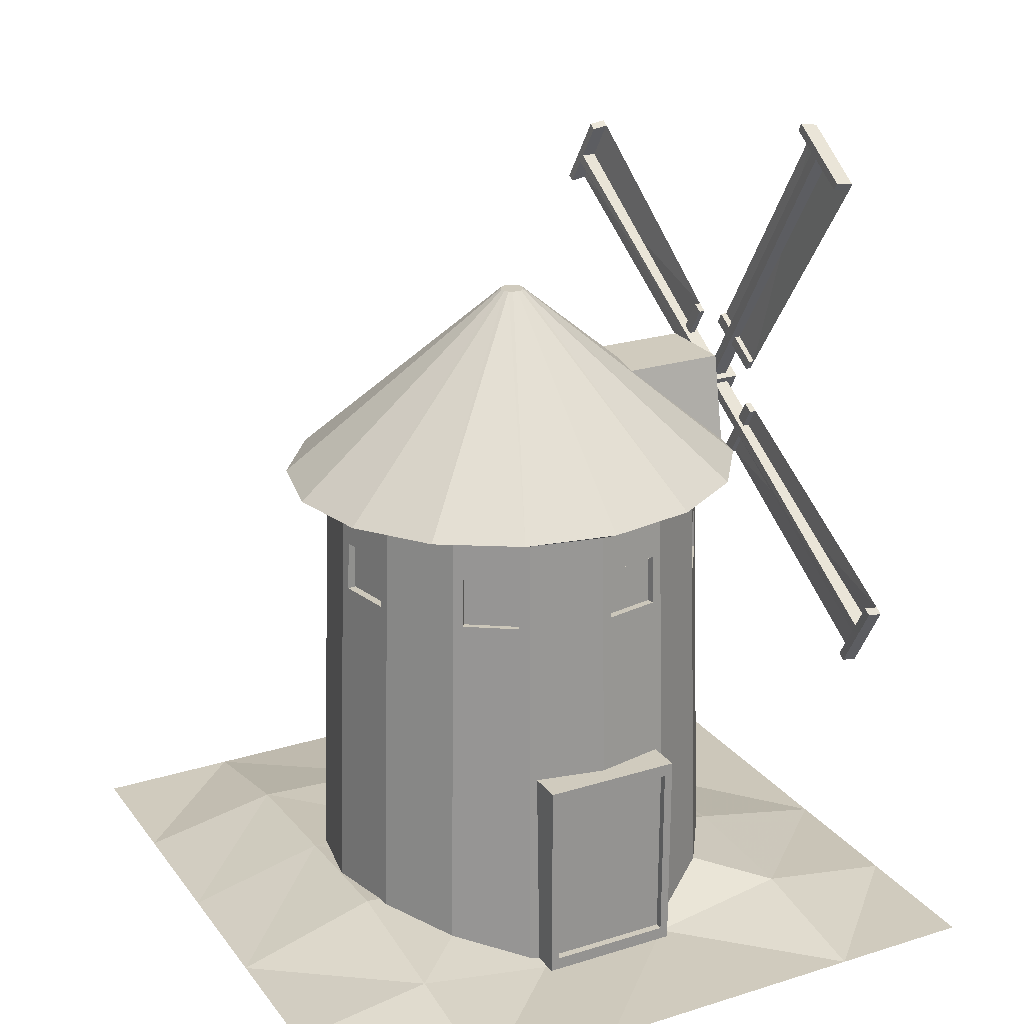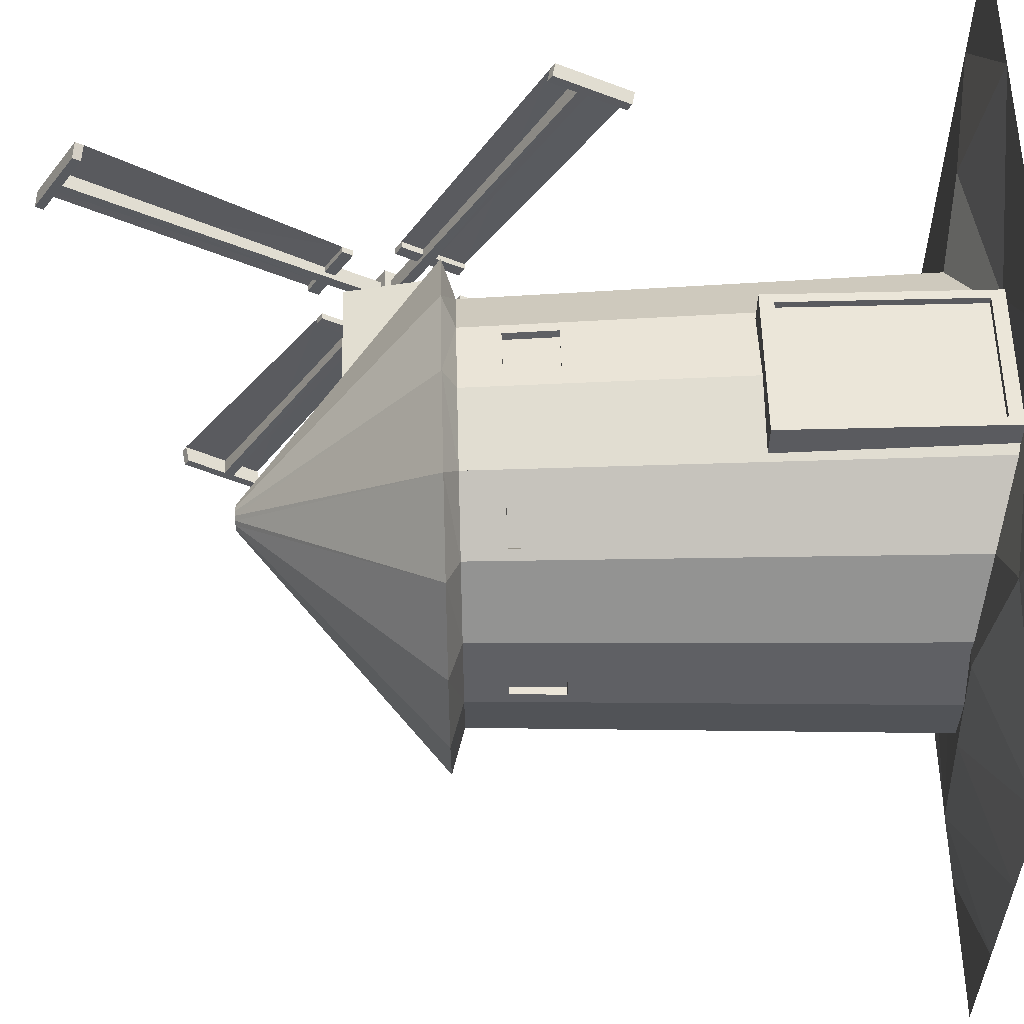
<metadata>
{"format":"obj","ext":"obj","renderer":"f3d","projection":"perspective","resolution":1024,"background":"white","views":[{"elev":23.3,"azim":-27.6,"up":"+Y"},{"elev":57.0,"azim":-91.5,"up":"+Z"}]}
</metadata>
<code>
o WindmillBody
v -5 0 2
v -5 9.561 4.831
v -3.852 0 2.228
v -4.935 9.561 4.844
v -2.879 0 2.879
v -4.881 9.561 4.881
v -2.228 0 3.852
v -4.844 9.561 4.935
v -2 0 5
v -4.831 9.561 5
v -2.228 0 6.148
v -4.844 9.561 5.065
v -2.879 0 7.121
v -4.881 9.561 5.119
v -3.852 0 7.772
v -4.935 9.561 5.156
v -5 0 8
v -5 9.561 5.169
v -6.148 0 7.772
v -5.065 9.561 5.156
v -7.121 0 7.121
v -5.119 9.561 5.119
v -7.772 0 6.148
v -5.156 9.561 5.065
v -8 0 5
v -5.169 9.561 5
v -7.772 0 3.852
v -5.156 9.561 4.935
v -7.121 0 2.879
v -5.119 9.561 4.881
v -6.148 0 2.228
v -5.065 9.561 4.844
v -5 6.856 1.864
v -3.695 6.856 2.103
v -2.588 6.856 2.783
v -1.849 6.856 3.8
v -1.59 6.856 5
v -1.849 6.856 6.2
v -2.588 6.856 7.217
v -3.695 6.856 7.897
v -5 6.856 8.136
v -6.305 6.856 7.897
v -7.412 6.856 7.217
v -8.151 6.856 6.2
v -8.41 6.856 5
v -8.151 6.856 3.8
v -7.412 6.856 2.783
v -6.305 6.856 2.103
v -3.94 6.677 2.441
v -3.041 6.677 3.041
v -2.44 6.677 3.94
v -2.229 6.677 5
v -2.44 6.677 6.06
v -3.041 6.677 6.959
v -3.94 6.677 7.559
v -5 6.677 7.77
v -6.06 6.677 7.559
v -6.959 6.677 6.959
v -7.56 6.677 6.06
v -7.771 6.677 5
v -7.56 6.677 3.94
v -6.959 6.677 3.041
v -6.06 6.677 2.441
v -5 6.677 2.23
v -5 9.561 5.169
v -4.935 9.561 5.156
v -3.695 6.856 7.897
v -5 6.856 8.136
v -3.041 6.677 6.959
v -3.852 0 7.772
v -2.879 0 7.121
v -3.94 6.677 7.559
v -3.812 6.121 2.504
v -3.148 6.121 2.947
v -2.394 6.121 4.075
v -2.239 6.121 4.857
v -2.503 6.121 6.188
v -2.947 6.121 6.852
v -4.075 6.121 7.606
v -4.857 6.121 7.761
v -6.188 6.121 7.496
v -6.852 6.121 7.053
v -7.606 6.121 5.925
v -7.761 6.121 5.143
v -7.497 6.121 3.812
v -7.053 6.121 3.148
v -5.925 6.121 2.394
v -5.143 6.121 2.239
v -3.031 6.266 6.969
v -3.934 6.266 7.573
v -3.802 5.406 2.481
v -3.131 5.406 2.929
v -2.372 5.406 4.066
v -2.214 5.406 4.857
v -2.481 5.406 6.198
v -2.929 5.406 6.869
v -4.066 5.406 7.628
v -4.857 5.406 7.786
v -6.198 5.406 7.519
v -6.869 5.406 7.071
v -7.628 5.406 5.934
v -7.786 5.406 5.143
v -7.519 5.406 3.802
v -7.071 5.406 3.131
v -5.934 5.406 2.372
v -3.007 5.261 6.993
v -3.921 5.261 7.604
v -5.143 5.406 2.214
v -5 5.261 2.181
v -5 6.266 2.215
v -6.066 6.266 2.427
v -7.573 6.266 3.934
v -6.969 6.266 3.031
v -7.573 6.266 6.066
v -7.785 6.266 5
v -6.066 6.266 7.573
v -6.969 6.266 6.969
v -3.934 6.266 7.573
v -5 6.266 7.785
v -2.427 6.266 6.066
v -3.031 6.266 6.969
v -2.427 6.266 3.934
v -2.215 6.266 5
v -3.934 6.266 2.427
v -3.031 6.266 3.031
v -3.921 5.261 2.396
v -3.007 5.261 3.007
v -2.395 5.261 3.921
v -2.181 5.261 5
v -2.395 5.261 6.079
v -3.007 5.261 6.993
v -3.921 5.261 7.604
v -5 5.261 7.819
v -6.079 5.261 7.604
v -6.993 5.261 6.993
v -7.605 5.261 6.079
v -7.819 5.261 5
v -7.605 5.261 3.921
v -6.993 5.261 3.007
v -6.079 5.261 2.396
v -4.097 6.117 7.497
v -4.879 6.117 7.652
v -4.087 5.402 7.519
v -4.879 5.402 7.677
v -2.605 6.116 6.12
v -3.048 6.116 6.784
v -2.582 5.402 6.13
v -3.031 5.402 6.801
v -2.545 6.115 4.105
v -2.39 6.115 4.888
v -2.523 5.401 4.096
v -2.365 5.401 4.888
v -3.945 6.112 2.703
v -3.281 6.112 3.146
v -3.935 5.398 2.68
v -3.264 5.398 3.129
v -5.107 5.4 2.393
v -5.107 6.114 2.418
v -5.889 6.114 2.574
v -5.899 5.4 2.551
v -7.294 6.112 3.947
v -6.851 6.112 3.284
v -7.317 5.398 3.938
v -6.868 5.398 3.266
v -7.486 6.116 5.901
v -7.642 6.116 5.119
v -7.509 5.402 5.911
v -7.667 5.402 5.119
v -6.141 6.118 7.425
v -6.804 6.118 6.982
v -6.15 5.403 7.448
v -6.822 5.403 6.999
f 49 126 1
f 49 125 124
f 125 122 7
f 51 123 122
f 120 69 121
f 118 56 119
f 57 134 17
f 57 117 116
f 135 59 136
f 59 115 114
f 112 62 113
f 111 64 110
f 18 66 65
f 16 67 66
f 41 65 68
f 40 68 67
f 106 13 131
f 71 15 13
f 90 72 118
f 55 69 72
f 107 118 132
f 54 121 69
f 88 159 87
f 103 161 163
f 83 167 101
f 81 171 99
f 79 143 97
f 54 90 70
f 78 145 77
f 94 150 76
f 92 154 74
f 139 111 31
f 126 5 3
f 53 130 9
f 128 9 7
f 11 131 13
f 15 133 17
f 134 21 19
f 61 138 25
f 136 25 23
f 27 139 29
f 31 109 1
f 70 132 15
f 89 131 121
f 108 110 109
f 87 110 88
f 85 113 86
f 84 114 115
f 82 116 117
f 79 119 80
f 77 121 78
f 76 122 123
f 74 124 125
f 91 124 73
f 92 125 127
f 93 122 75
f 94 123 129
f 95 120 77
f 96 121 131
f 97 118 79
f 98 119 133
f 99 116 81
f 100 117 135
f 101 114 83
f 102 115 137
f 103 112 85
f 104 113 139
f 105 111 87
f 91 127 126
f 93 129 128
f 96 130 95
f 98 132 97
f 99 135 134
f 101 137 136
f 104 138 103
f 108 140 105
f 80 141 79
f 80 144 142
f 97 144 98
f 95 148 96
f 95 145 147
f 78 148 146
f 75 151 93
f 75 150 149
f 94 151 152
f 73 154 153
f 92 155 156
f 73 155 91
f 105 159 160
f 88 157 158
f 105 157 108
f 103 164 104
f 86 161 85
f 86 164 162
f 102 166 84
f 102 167 168
f 83 166 165
f 100 171 172
f 81 170 169
f 100 170 82
f 1 109 110
f 110 64 49
f 49 124 126
f 126 3 1
f 1 110 49
f 49 50 125
f 5 127 125
f 125 50 51
f 122 128 7
f 125 51 122
f 7 5 125
f 51 52 123
f 120 53 69
f 118 72 56
f 17 133 119
f 119 56 57
f 57 116 134
f 134 19 17
f 17 119 57
f 57 58 117
f 117 58 59
f 59 114 136
f 136 23 21
f 135 117 59
f 136 21 135
f 59 60 115
f 112 61 62
f 111 63 64
f 18 16 66
f 16 40 67
f 41 18 65
f 40 41 68
f 106 71 13
f 71 70 15
f 90 55 72
f 55 54 69
f 107 90 118
f 54 89 121
f 88 158 159
f 103 85 161
f 83 165 167
f 81 169 171
f 79 141 143
f 70 71 106
f 106 89 54
f 54 55 90
f 90 107 70
f 70 106 54
f 78 146 145
f 94 152 150
f 92 156 154
f 139 113 62
f 62 63 111
f 111 140 31
f 31 29 139
f 139 62 111
f 126 127 5
f 9 129 123
f 123 52 53
f 53 120 130
f 130 11 9
f 9 123 53
f 128 129 9
f 11 130 131
f 15 132 133
f 134 135 21
f 25 137 115
f 115 60 61
f 61 112 138
f 138 27 25
f 25 115 61
f 136 137 25
f 27 138 139
f 31 140 109
f 70 107 132
f 89 106 131
f 108 88 110
f 87 111 110
f 85 112 113
f 84 83 114
f 82 81 116
f 79 118 119
f 77 120 121
f 76 75 122
f 74 73 124
f 91 126 124
f 92 74 125
f 93 128 122
f 94 76 123
f 95 130 120
f 96 78 121
f 97 132 118
f 98 80 119
f 99 134 116
f 100 82 117
f 101 136 114
f 102 84 115
f 103 138 112
f 104 86 113
f 105 140 111
f 91 92 127
f 93 94 129
f 96 131 130
f 98 133 132
f 99 100 135
f 101 102 137
f 104 139 138
f 108 109 140
f 80 142 141
f 80 98 144
f 97 143 144
f 95 147 148
f 95 77 145
f 78 96 148
f 75 149 151
f 75 76 150
f 94 93 151
f 73 74 154
f 92 91 155
f 73 153 155
f 105 87 159
f 88 108 157
f 105 160 157
f 103 163 164
f 86 162 161
f 86 104 164
f 102 168 166
f 102 101 167
f 83 84 166
f 100 99 171
f 81 82 170
f 100 172 170
f 143 142 144
f 147 146 148
f 149 152 151
f 153 156 155
f 160 158 157
f 163 162 164
f 165 168 167
f 169 172 171
f 143 141 142
f 147 145 146
f 149 150 152
f 153 154 156
f 160 159 158
f 163 161 162
f 165 166 168
f 169 170 172
f 33 4 34
f 34 6 35
f 35 8 36
f 36 10 37
f 10 38 37
f 12 39 38
f 14 67 39
f 16 41 40
f 68 20 42
f 42 22 43
f 43 24 44
f 44 26 45
f 26 46 45
f 28 47 46
f 22 14 6
f 30 48 47
f 32 33 48
f 63 33 64
f 62 48 63
f 61 47 62
f 60 46 61
f 44 60 59
f 43 59 58
f 42 58 57
f 68 57 56
f 72 68 56
f 69 67 72
f 53 39 69
f 52 38 53
f 36 52 51
f 35 51 50
f 34 50 49
f 33 49 64
f 33 2 4
f 34 4 6
f 35 6 8
f 36 8 10
f 10 12 38
f 12 14 39
f 14 66 67
f 16 18 41
f 68 65 20
f 42 20 22
f 43 22 24
f 44 24 26
f 26 28 46
f 28 30 47
f 6 4 2
f 2 32 30
f 30 28 26
f 26 24 22
f 22 20 65
f 65 66 14
f 14 12 10
f 10 8 6
f 6 2 30
f 30 26 22
f 22 65 14
f 14 10 6
f 6 30 22
f 30 32 48
f 32 2 33
f 63 48 33
f 62 47 48
f 61 46 47
f 60 45 46
f 44 45 60
f 43 44 59
f 42 43 58
f 68 42 57
f 72 67 68
f 69 39 67
f 53 38 39
f 52 37 38
f 36 37 52
f 35 36 51
f 34 35 50
f 33 34 49
o TopBox
v -4.321 6.886 5.83
v -4.321 8.183 5.58
v -4.321 6.886 4.17
v -4.321 8.183 4.42
v -1.829 6.886 5.83
v -1.829 8.183 5.58
v -1.829 6.886 4.17
v -1.829 8.183 4.42
f 174 175 173
f 176 179 175
f 180 177 179
f 178 173 177
f 179 173 175
f 176 178 180
f 174 176 175
f 176 180 179
f 180 178 177
f 178 174 173
f 179 177 173
f 176 174 178
o Door
v -5.878 0.1838 8.072
v -5.878 2.818 8.072
v -6 0.000844 7.43
v -6 3.001 7.43
v -4.122 0.1838 8.072
v -4.122 2.818 8.072
v -4 0.000844 7.43
v -4 3.001 7.43
v -6 0.000844 8.182
v -6 3.001 8.182
v -4 3.001 8.182
v -4 0.000844 8.182
v -5.878 0.1838 8.182
v -5.878 2.818 8.182
v -4.122 2.818 8.182
v -4.122 0.1838 8.182
f 184 187 183
f 190 188 184
f 189 184 183
f 185 195 186
f 186 194 182
f 194 189 193
f 196 191 195
f 193 192 196
f 195 190 194
f 181 196 185
f 182 193 181
f 191 187 188
f 184 188 187
f 190 191 188
f 189 190 184
f 185 196 195
f 186 195 194
f 194 190 189
f 196 192 191
f 193 189 192
f 195 191 190
f 181 193 196
f 182 194 193
f 191 192 187
f 186 181 185
f 186 182 181
o Sails
v -1.715 7.36 5.054
v -1.571 7.689 5.147
v -1.716 7.532 4.774
v -1.57 7.764 5.025
v -1.202 7.36 5.054
v -1.348 7.689 5.147
v -1.203 7.532 4.774
v -1.347 7.764 5.025
v -1.716 7.64 5.226
v -1.715 7.812 4.946
v -1.202 7.812 4.946
v -1.203 7.641 5.226
v -1.502 8.292 5.516
v -1.41 8.364 5.393
v -1.417 8.292 5.516
v -1.507 8.364 5.393
v -1.502 8.429 5.6
v -1.407 8.537 5.109
v -1.505 8.537 5.11
v -1.507 8.168 6.026
v -1.506 8.032 5.942
v -1.42 8.032 5.942
v -1.571 7.689 5.147
v -1.57 7.764 5.025
v -1.348 7.689 5.147
v -1.347 7.764 5.025
v -1.573 11.76 7.644
v -1.568 11.84 7.522
v -1.345 11.84 7.522
v -1.35 11.76 7.644
v -1.35 11.66 7.58
v -1.573 11.66 7.58
v -1.568 11.73 7.458
v -1.345 11.73 7.458
v -1.377 11.43 8.193
v -1.597 11.46 8.147
v -1.376 11.32 8.129
v -1.597 11.35 8.083
v -1.55 12.07 7.147
v -1.329 12.04 7.193
v -1.55 11.96 7.084
v -1.329 11.94 7.129
v -1.502 8.292 5.516
v -1.41 8.364 5.393
v -1.417 8.292 5.516
v -1.507 8.364 5.393
v -1.417 8.429 5.6
v -1.507 8.507 5.481
v -1.502 8.429 5.6
v -1.41 8.507 5.48
v -1.347 8.541 5.502
v -1.347 8.329 5.372
v -1.57 8.329 5.372
v -1.57 8.541 5.502
v -1.407 8.681 5.197
v -1.407 8.537 5.109
v -1.505 8.537 5.11
v -1.504 8.681 5.197
v -1.571 8.467 5.623
v -1.571 8.255 5.493
v -1.348 8.255 5.493
v -1.348 8.467 5.623
v -1.507 8.168 6.026
v -1.506 8.032 5.942
v -1.42 8.032 5.942
v -1.421 8.169 6.026
v -1.556 7.434 5.099
v -1.556 7.556 5.174
v -1.333 7.434 5.099
v -1.333 7.556 5.174
v -1.552 4.935 9.173
v -1.558 5.057 9.248
v -1.335 5.06 9.25
v -1.33 4.939 9.175
v -1.33 5.002 9.071
v -1.552 4.999 9.069
v -1.558 5.121 9.144
v -1.335 5.124 9.146
v -1.303 4.39 8.839
v -1.528 4.432 8.865
v -1.304 4.454 8.735
v -1.529 4.496 8.761
v -1.576 5.432 9.477
v -1.351 5.389 9.451
v -1.576 5.496 9.373
v -1.351 5.453 9.347
v -1.486 7.064 5.702
v -1.396 7.188 5.774
v -1.401 7.064 5.703
v -1.493 7.188 5.774
v -1.401 6.98 5.84
v -1.493 7.1 5.917
v -1.486 6.98 5.839
v -1.396 7.1 5.918
v -1.333 7.079 5.952
v -1.333 7.209 5.74
v -1.556 7.209 5.739
v -1.556 7.079 5.952
v -1.399 7.383 6.091
v -1.398 7.471 5.948
v -1.496 7.471 5.947
v -1.496 7.383 6.091
v -1.555 6.957 5.877
v -1.555 7.087 5.665
v -1.332 7.087 5.665
v -1.332 6.958 5.877
v -1.482 6.555 5.579
v -1.483 6.639 5.442
v -1.397 6.639 5.442
v -1.396 6.555 5.579
v -1.556 7.478 4.85
v -1.556 7.403 4.972
v -1.333 7.478 4.85
v -1.333 7.403 4.972
v -1.559 3.403 2.353
v -1.553 3.328 2.475
v -1.33 3.328 2.475
v -1.336 3.403 2.353
v -1.336 3.507 2.417
v -1.558 3.507 2.417
v -1.553 3.433 2.539
v -1.33 3.433 2.539
v -1.362 3.739 1.804
v -1.583 3.712 1.85
v -1.361 3.843 1.868
v -1.582 3.816 1.914
v -1.535 3.099 2.849
v -1.314 3.127 2.804
v -1.535 3.203 2.913
v -1.314 3.231 2.868
v -1.487 6.875 4.48
v -1.395 6.803 4.604
v -1.402 6.875 4.48
v -1.492 6.803 4.604
v -1.402 6.738 4.396
v -1.492 6.66 4.516
v -1.488 6.738 4.396
v -1.395 6.66 4.516
v -1.332 6.625 4.495
v -1.332 6.837 4.625
v -1.555 6.837 4.625
v -1.555 6.625 4.495
v -1.392 6.486 4.799
v -1.392 6.63 4.887
v -1.49 6.63 4.887
v -1.489 6.486 4.799
v -1.556 6.7 4.373
v -1.556 6.912 4.503
v -1.333 6.912 4.503
v -1.333 6.7 4.373
v -1.492 6.998 3.971
v -1.491 7.135 4.055
v -1.406 7.135 4.055
v -1.406 6.998 3.971
v -1.556 7.727 4.894
v -1.556 7.606 4.819
v -1.333 7.727 4.894
v -1.333 7.605 4.819
v -1.553 10.23 0.8199
v -1.559 10.1 0.7452
v -1.336 10.1 0.7433
v -1.33 10.22 0.8179
v -1.33 10.16 0.9222
v -1.553 10.16 0.9241
v -1.559 10.04 0.8495
v -1.336 10.04 0.8476
v -1.304 10.77 1.154
v -1.529 10.73 1.128
v -1.304 10.71 1.258
v -1.53 10.66 1.232
v -1.577 9.729 0.5158
v -1.352 9.772 0.5418
v -1.576 9.666 0.62
v -1.351 9.708 0.6461
v -1.486 8.097 4.291
v -1.396 7.973 4.219
v -1.401 8.097 4.29
v -1.493 7.973 4.219
v -1.401 8.181 4.153
v -1.494 8.061 4.076
v -1.486 8.181 4.154
v -1.396 8.061 4.076
v -1.333 8.082 4.041
v -1.333 7.952 4.253
v -1.556 7.952 4.254
v -1.556 8.082 4.042
v -1.399 7.778 3.902
v -1.398 7.69 4.046
v -1.496 7.69 4.046
v -1.496 7.778 3.902
v -1.555 8.204 4.116
v -1.555 8.074 4.328
v -1.332 8.074 4.328
v -1.332 8.204 4.116
v -1.482 8.606 4.414
v -1.483 8.522 4.551
v -1.397 8.522 4.551
v -1.397 8.606 4.414
v -1.382 11.32 8.129
v -1.335 11.94 7.129
v -1.413 8.681 5.197
v -1.427 8.169 6.026
v -1.31 4.454 8.735
v -1.357 5.453 9.347
v -1.405 7.383 6.091
v -1.403 6.555 5.579
v -1.367 3.843 1.868
v -1.321 3.231 2.868
v -1.398 6.486 4.799
v -1.412 6.998 3.971
v -1.311 10.71 1.259
v -1.357 9.708 0.6461
v -1.405 7.778 3.902
v -1.403 8.606 4.414
f 205 199 197
f 206 203 199
f 207 201 203
f 208 197 201
f 203 197 199
f 198 206 205
f 204 206 200
f 204 208 207
f 198 208 202
f 210 215 214
f 209 218 217
f 209 216 213
f 226 233 227
f 224 226 225
f 224 237 229
f 227 225 226
f 229 223 224
f 250 228 229
f 258 230 227
f 250 230 247
f 258 228 255
f 234 231 232
f 227 234 228
f 228 232 223
f 226 232 231
f 237 236 238
f 230 236 225
f 229 238 230
f 224 236 235
f 221 256 219
f 220 248 222
f 221 248 257
f 220 256 249
f 245 262 243
f 257 247 258
f 249 255 250
f 246 248 240
f 240 249 242
f 242 250 244
f 244 247 246
f 253 251 252
f 244 253 242
f 240 251 246
f 246 254 244
f 239 255 256
f 241 256 257
f 243 257 258
f 245 258 255
f 260 262 259
f 243 261 241
f 271 275 277
f 268 270 269
f 273 279 281
f 274 270 271
f 272 268 273
f 299 273 294
f 291 271 302
f 294 274 291
f 302 272 299
f 277 276 278
f 271 278 272
f 267 278 276
f 270 276 275
f 281 280 282
f 269 282 280
f 273 282 274
f 268 280 279
f 265 300 263
f 264 292 266
f 266 301 265
f 263 293 264
f 287 303 306
f 292 302 301
f 300 294 293
f 284 291 292
f 284 293 286
f 288 293 294
f 288 291 290
f 297 295 296
f 286 298 297
f 290 296 295
f 290 298 288
f 283 299 300
f 283 301 285
f 287 301 302
f 287 299 289
f 305 303 304
f 285 306 305
f 314 321 315
f 312 314 313
f 312 325 317
f 315 313 314
f 317 311 312
f 338 316 317
f 346 318 315
f 338 318 335
f 346 316 343
f 321 320 322
f 315 322 316
f 316 320 311
f 314 320 319
f 326 323 324
f 318 324 313
f 317 326 318
f 312 324 323
f 309 344 307
f 308 336 310
f 309 336 345
f 308 344 337
f 333 350 331
f 345 335 346
f 337 343 338
f 334 336 328
f 328 337 330
f 330 338 332
f 332 335 334
f 341 339 340
f 332 341 330
f 328 339 334
f 334 342 332
f 327 343 344
f 329 344 345
f 331 345 346
f 333 346 343
f 348 350 347
f 331 349 329
f 359 363 365
f 356 358 357
f 361 367 369
f 362 358 359
f 360 356 361
f 387 361 382
f 379 359 390
f 382 362 379
f 390 360 387
f 365 364 366
f 359 366 360
f 355 366 364
f 358 364 363
f 369 368 370
f 357 370 368
f 361 370 362
f 356 368 367
f 353 388 351
f 352 380 354
f 354 389 353
f 351 381 352
f 375 391 394
f 380 390 389
f 388 382 381
f 372 379 380
f 372 381 374
f 376 381 382
f 376 379 378
f 385 383 384
f 374 386 385
f 378 384 383
f 378 386 376
f 371 387 388
f 371 389 373
f 375 389 390
f 375 387 377
f 393 391 392
f 373 394 393
f 327 347 333
f 327 348 347
f 329 348 327
f 329 349 348
f 393 371 373
f 371 391 377
f 393 392 371
f 296 284 286
f 392 391 371
f 296 286 297
f 303 283 304
f 289 283 303
f 283 305 304
f 283 285 305
f 374 385 384
f 374 384 372
f 340 328 330
f 340 330 341
f 205 206 199
f 206 207 203
f 207 208 201
f 208 205 197
f 203 201 197
f 198 200 206
f 204 207 206
f 204 202 208
f 198 205 208
f 210 212 215
f 209 211 218
f 209 217 216
f 226 231 233
f 224 223 226
f 224 235 237
f 227 230 225
f 229 228 223
f 250 255 228
f 258 247 230
f 250 229 230
f 258 227 228
f 234 233 231
f 227 233 234
f 228 234 232
f 226 223 232
f 237 235 236
f 230 238 236
f 229 237 238
f 224 225 236
f 221 257 256
f 220 249 248
f 221 222 248
f 220 219 256
f 245 259 262
f 257 248 247
f 249 256 255
f 246 247 248
f 240 248 249
f 242 249 250
f 244 250 247
f 253 254 251
f 244 254 253
f 240 252 251
f 246 251 254
f 239 245 255
f 241 239 256
f 243 241 257
f 245 243 258
f 260 261 262
f 243 262 261
f 271 270 275
f 268 267 270
f 273 268 279
f 274 269 270
f 272 267 268
f 299 272 273
f 291 274 271
f 294 273 274
f 302 271 272
f 277 275 276
f 271 277 278
f 267 272 278
f 270 267 276
f 281 279 280
f 269 274 282
f 273 281 282
f 268 269 280
f 265 301 300
f 264 293 292
f 266 292 301
f 263 300 293
f 287 289 303
f 292 291 302
f 300 299 294
f 284 290 291
f 284 292 293
f 288 286 293
f 288 294 291
f 297 298 295
f 286 288 298
f 290 284 296
f 290 295 298
f 283 289 299
f 283 300 301
f 287 285 301
f 287 302 299
f 305 306 303
f 285 287 306
f 314 319 321
f 312 311 314
f 312 323 325
f 315 318 313
f 317 316 311
f 338 343 316
f 346 335 318
f 338 317 318
f 346 315 316
f 321 319 320
f 315 321 322
f 316 322 320
f 314 311 320
f 326 325 323
f 318 326 324
f 317 325 326
f 312 313 324
f 309 345 344
f 308 337 336
f 309 310 336
f 308 307 344
f 333 347 350
f 345 336 335
f 337 344 343
f 334 335 336
f 328 336 337
f 330 337 338
f 332 338 335
f 341 342 339
f 332 342 341
f 328 340 339
f 334 339 342
f 327 333 343
f 329 327 344
f 331 329 345
f 333 331 346
f 348 349 350
f 331 350 349
f 359 358 363
f 356 355 358
f 361 356 367
f 362 357 358
f 360 355 356
f 387 360 361
f 379 362 359
f 382 361 362
f 390 359 360
f 365 363 364
f 359 365 366
f 355 360 366
f 358 355 364
f 369 367 368
f 357 362 370
f 361 369 370
f 356 357 368
f 353 389 388
f 352 381 380
f 354 380 389
f 351 388 381
f 375 377 391
f 380 379 390
f 388 387 382
f 372 378 379
f 372 380 381
f 376 374 381
f 376 382 379
f 385 386 383
f 374 376 386
f 378 372 384
f 378 383 386
f 371 377 387
f 371 388 389
f 375 373 389
f 375 390 387
f 393 394 391
f 373 375 394
f 238 262 251
f 282 306 295
f 326 350 339
f 370 394 383
f 396 398 395
f 400 402 399
f 404 406 403
f 408 410 407
f 238 233 262
f 282 277 306
f 326 321 350
f 370 365 394
f 396 397 398
f 400 401 402
f 404 405 406
f 408 409 410
o Base
v -10 0 10
v 0 0 10
v -10 0 0
v 0 0 0
v -10 0 2
v -10 0 4
v -10 0 6
v -10 0 8
v -8 0 10
v -6 0 10
v -4 0 10
v -2 0 10
v 0 0 8
v 0 0 6
v 0 0 4
v 0 0 2
v -2 0 0
v -4 0 0
v -6 0 0
v -8 0 0
v -8 0.3028 8
v -8 0.5737 6
v -8 0.4758 4
v -8 0.3749 2
v -6 -0.03738 8
v -6 0.3774 6
v -6 0.3178 4
v -6 0.2781 2
v -4 0 8
v -4 0.6799 6
v -4 0.3661 4
v -4 0.3236 2
v -2 0.3379 8
v -2 0.4129 6
v -2 0.1773 4
v -2 0.3875 2
f 426 427 446
f 415 430 413
f 438 430 434
f 438 428 429
f 442 427 428
f 419 418 411
f 431 417 418
f 417 433 416
f 416 434 415
f 419 435 431
f 431 436 432
f 436 433 432
f 437 434 433
f 420 439 435
f 439 436 435
f 436 441 437
f 437 442 438
f 422 439 421
f 443 440 439
f 444 441 440
f 441 446 442
f 422 423 443
f 443 424 444
f 424 445 444
f 445 426 446
f 426 414 427
f 415 434 430
f 438 429 430
f 438 442 428
f 442 446 427
f 419 431 418
f 431 432 417
f 417 432 433
f 416 433 434
f 419 420 435
f 431 435 436
f 436 437 433
f 437 438 434
f 420 421 439
f 439 440 436
f 436 440 441
f 437 441 442
f 422 443 439
f 443 444 440
f 444 445 441
f 441 445 446
f 422 412 423
f 443 423 424
f 424 425 445
f 445 425 426

</code>
